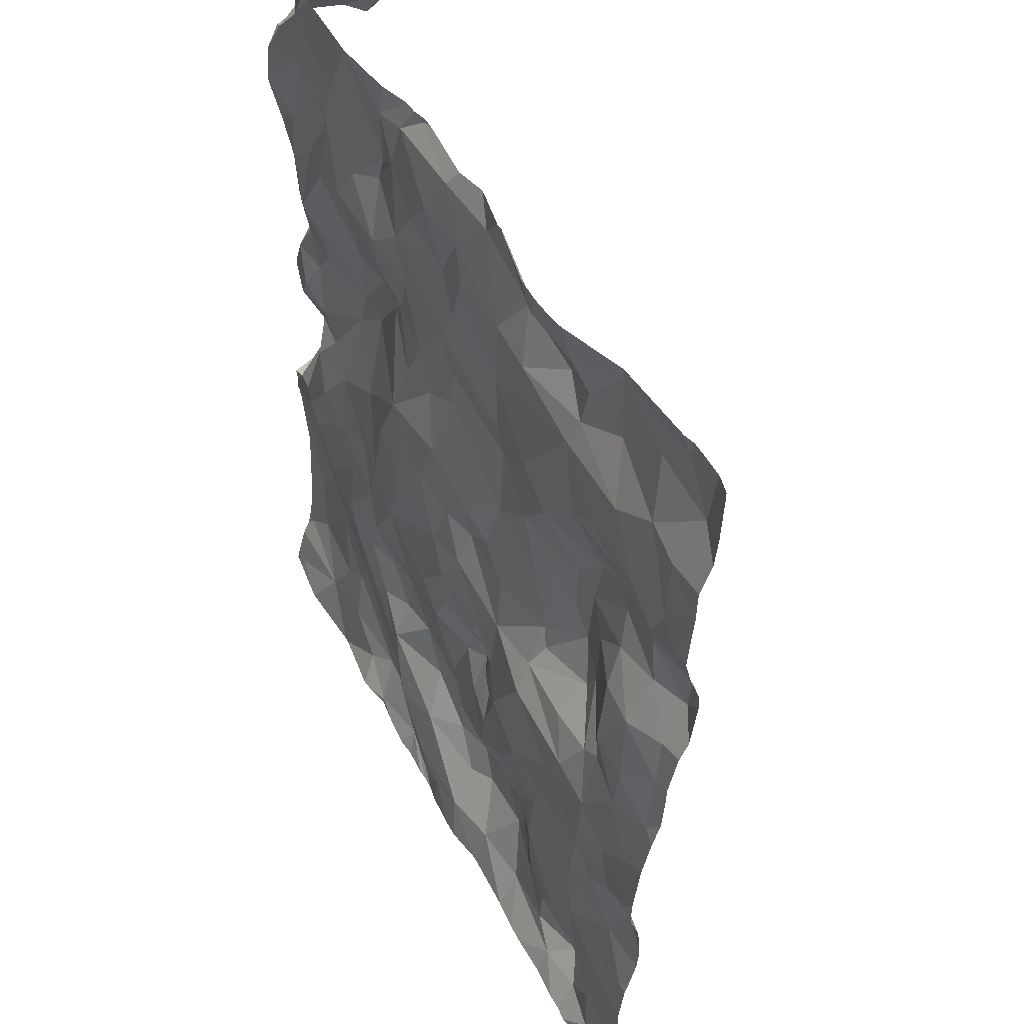
<metadata>
{"format":"obj","ext":"obj","renderer":"f3d","projection":"perspective","resolution":1024,"background":"white","views":[{"elev":49.5,"azim":-118.0,"up":"+Y"}]}
</metadata>
<code>
v -20.35 47.12 -2.134
v -20.22 47.42 -2.086
v -20.41 45.18 -2.126
v -20.37 45.44 -2.169
v -20.4 49.86 -1.874
v -20.37 46.19 -2.138
v -15.54 45.19 -2.156
v -15.5 45.13 -2.175
v -20.1 45.27 -2.204
v -20.12 45.13 -2.238
v -19.92 45.13 -2.273
v -19.5 45.29 -2.167
v -19.52 45.13 -2.247
v -19.25 45.13 -2.252
v -17.45 45.29 -2.152
v -17.51 45.13 -2.217
v -17.39 45.13 -2.23
v -16.99 45.16 -2.183
v -17.18 45.13 -2.214
v -17 45.13 -2.191
v -18.53 45.38 -2.133
v -18.54 45.13 -2.216
v -18.52 45.13 -2.218
v -16.86 45.13 -2.221
v -19.83 45.32 -2.147
v -18.19 45.39 -2.199
v -18.51 45.13 -2.218
v -20.3 45.15 -2.191
v -20.28 45.13 -2.202
v -17.74 45.17 -2.198
v -17.75 45.13 -2.22
v -18.93 45.13 -2.227
v -18.92 45.13 -2.228
v -17.86 45.13 -2.227
v -16.1 46.14 -2.013
v -16.21 45.73 -2.053
v -15.68 45.68 -1.992
v -17.78 47.02 -2.096
v -17.26 46.93 -2.059
v -17.64 47.24 -2.112
v -17.91 46.52 -2.03
v -17.67 46.73 -2.027
v -18.04 46.88 -1.99
v -16.81 49.15 -1.904
v -16.43 48.68 -1.868
v -16.55 49.16 -1.934
v -19.48 48.55 -1.844
v -19.3 48.71 -1.793
v -19.73 48.79 -1.869
v -15.86 46.41 -1.978
v -16.56 46.09 -2.056
v -15.9 49.52 -1.97
v -16.17 49.97 -1.948
v -16.1 49.51 -1.991
v -16.38 49.58 -1.993
v -16.52 50.75 -1.946
v -16.25 50.27 -1.949
v -15.8 50.54 -1.942
v -19.3 45.42 -2.118
v -19.67 45.47 -2.042
v -17.96 45.9 -2.009
v -17.63 46.14 -2.011
v -17.85 46.23 -1.978
v -17.92 47.29 -2.084
v -17.89 47.55 -2.094
v -18.19 47.27 -2.044
v -18.22 46.97 -1.947
v -18.28 47.11 -1.936
v -18.33 47.24 -1.991
v -15.45 50.31 -1.741
v -15.46 50.2 -1.239
v -15.66 50.69 -0.9891
v -18.89 48.52 -1.847
v -19.23 48.25 -1.786
v -18.9 48.03 -1.892
v -15.85 49.09 -2.029
v -15.67 49.05 -1.972
v -15.68 49.37 -1.991
v -15.49 47.26 -1.876
v -16.1 47.58 -2.089
v -16.36 47.49 -2.081
v -15.85 47.25 -2.104
v -15.73 47.89 -1.895
v -15.68 47.59 -1.914
v -15.62 47.8 -1.685
v -15.7 48.7 -1.931
v -16.01 48.71 -1.945
v -18.57 46.93 -2.095
v -18.79 46.66 -2.125
v -18.46 46.64 -2.096
v -15.48 45.54 -2.027
v -16.03 45.43 -2.11
v -17.67 49.98 -1.914
v -17.86 50.33 -1.922
v -17.94 50.12 -1.936
v -16.91 45.44 -2.061
v -16.71 45.33 -2.129
v -15.78 47.34 -2.085
v -17.36 45.13 -2.228
v -16.89 49.43 -1.987
v -16.33 47.89 -2.025
v -15.56 50.29 -1.956
v -19.33 47.75 -2.032
v -19.38 48.01 -1.865
v -19.63 47.76 -2.021
v -16.09 48.01 -1.973
v -16.37 48.44 -1.891
v -16.37 45.85 -2.032
v -16.44 45.51 -2.109
v -18.04 48.02 -1.951
v -18.26 48.21 -1.96
v -18.46 47.98 -1.963
v -17.4 49.11 -1.958
v -17.11 49.21 -1.935
v -17.26 49.53 -1.967
v -17.71 49.51 -1.956
v -19.94 50.07 -1.847
v -20.18 49.58 -1.89
v -19.64 49.89 -1.893
v -15.47 48.25 -1.965
v -15.62 48.1 -1.991
v -15.57 48.01 -1.802
v -19.76 47 -2.133
v -19.91 46.77 -2.104
v -19.69 46.55 -2.126
v -20.02 47.2 -2.091
v -19.77 47.41 -2.101
v -19.84 50.45 -1.757
v -20.26 50.35 -1.737
v -18.09 46.35 -2.078
v -18.21 46.69 -2.041
v -18.45 46.42 -2.114
v -18.01 47.78 -2.034
v -17.83 48.06 -2.01
v -19.08 50.49 -1.862
v -19.17 50.29 -1.799
v -18.92 50.23 -1.768
v -19.47 50.67 -1.776
v -19.47 50.22 -1.763
v -20.12 46.98 -2.116
v -19.57 49.15 -1.786
v -19.58 49.42 -1.888
v -20.01 49.13 -1.837
v -19.84 48.17 -2.064
v -20.1 48.09 -2.056
v -20.03 47.74 -2.048
v -19.36 49.04 -1.778
v -19.67 49.02 -1.8
v -18.68 47.15 -2.135
v -18.46 47.14 -2.076
v -18.53 47.34 -2.081
v -17.74 45.83 -2.154
v -17.74 45.49 -2.229
v -17.11 47.34 -2.089
v -17.72 47.73 -2.062
v -18.27 47.16 -1.924
v -15.42 48.19 -1.118
v -18.69 49.35 -1.939
v -18.33 49.27 -1.906
v -18.27 49.61 -1.886
v -19.1 49.89 -1.889
v -17.52 48.84 -1.956
v -17.19 48.47 -2.059
v -17.27 48.82 -1.985
v -16.6 45.88 -2.036
v -17.53 48.16 -2.059
v -17.71 48.56 -2.046
v -18.07 48.32 -2.003
v -19.51 47.51 -2.116
v -19.31 45.65 -2.107
v -17.16 46.09 -2.121
v -17.37 45.74 -2.196
v -16.82 50.14 -1.872
v -17.77 49.25 -1.926
v -18.69 50.5 -1.855
v -18.5 50.38 -1.804
v -18.44 50.59 -1.832
v -15.71 49.7 -1.983
v -15.43 49.8 -2.02
v -15.87 50.23 -1.959
v -18.13 47.09 -1.982
v -19.11 48.39 -1.797
v -20.06 48.85 -1.847
v -15.53 49.19 -1.657
v -15.44 49.15 -1.259
v -15.45 48.75 -1.583
v -15.44 48.52 -1.404
v -15.43 48.86 -1.173
v -15.56 50.43 -1.214
v -15.51 50.44 -1.055
v -17.95 45.31 -2.216
v -16.55 46.52 -2.096
v -16.08 49.01 -2
v -19 46.48 -2.115
v -19.18 46.35 -2.149
v -18.81 46.19 -2.003
v -18.16 45.65 -2.044
v -15.57 49.21 -1.847
v -15.54 48.71 -1.79
v -18.73 48.43 -1.883
v -18.95 47.9 -1.914
v -19.2 45.96 -2.139
v -19.52 45.94 -2.159
v -18.32 49.01 -1.863
v -18.32 50.09 -1.901
v -18.61 50.03 -1.897
v -18.08 50.59 -1.839
v -20.34 49.12 -1.785
v -20.29 48.86 -1.773
v -15.9 47.76 -2.02
v -16.88 50.55 -1.908
v -16.85 46.92 -2.083
v -17.71 50.66 -1.896
v -18.77 50.62 -1.943
v -16.73 46.62 -2.072
v -16.83 46.18 -2.094
v -16.51 46.84 -2.122
v -16.13 46.79 -2.085
v -19.14 50.06 -1.83
v -19.77 48.54 -1.97
v -20.04 48.53 -2
v -17.15 49.83 -1.963
v -16.78 49.97 -1.885
v -17.04 50.3 -1.917
v -15.54 47.21 -2.031
v -19.86 45.83 -2.158
v -19.74 46.16 -2.145
v -20.01 46.07 -2.164
v -15.86 48.5 -1.949
v -15.73 48.29 -2.01
v -15.57 48.47 -1.963
v -15.44 48.35 -1.822
v -15.52 48.1 -1.267
v -15.72 50.71 -1.395
v -17.43 46.39 -1.991
v -17.27 45.44 -2.086
v -17.06 46.01 -2.114
v -15.63 46.09 -1.973
v -18.31 47.51 -2.056
v -17.79 49 -1.938
v -15.48 49.52 -1.971
v -16.45 47.17 -2.062
v -15.83 47.01 -2.051
v -15.9 48.12 -1.96
v -15.51 47.74 -1.434
v -15.55 47.96 -1.499
v -19.47 48.17 -1.858
v -17.16 46.62 -1.983
v -16.91 47.63 -2.091
v -17.01 48.09 -2.079
v -17.27 47.79 -2.096
v -16.74 48.14 -2.019
v -18.9 45.93 -1.997
v -18.57 45.93 -1.963
v -18.52 47.69 -2.021
v -17.27 50.73 -1.814
v -17.11 50.6 -1.882
v -16.66 48.67 -1.876
v -16.88 49.6 -1.999
v -16.98 49.08 -1.912
v -19.21 49.43 -1.908
v -17.31 50.09 -1.941
v -17.55 50.36 -1.957
v -19.44 49.6 -1.912
v -19.86 49.56 -1.914
v -18.36 48.57 -1.912
v -20.05 50.65 -1.732
v -16.5 49.82 -1.942
v -17.83 49.76 -1.939
v -16.74 47.15 -2.068
v -18.51 46.16 -2.017
v -19.12 48.78 -1.805
v -17.15 46.36 -2.009
v -19.76 47.83 -2.007
v -20.29 48.57 -1.913
v -18.94 46.92 -2.135
v -15.44 50.05 -2
v -18.34 47.13 -1.925
v -18.74 45.73 -1.978
v -19 45.67 -2.05
v -18.94 47.55 -2.105
v -18.91 47.75 -2.008
v -18.32 47.06 -1.929
v -20.33 48.3 -1.969
v -18.88 49.08 -1.897
v -19.22 46.74 -2.134
v -20.13 46.48 -2.088
v -19.31 47.2 -2.1
v -16.93 46.3 -2.078
v -16.94 46.59 -2.005
v -18.92 45.38 -2.097
v -18.27 47.08 -1.928
v -16.69 47.59 -2.066
v -18.65 48.8 -1.895
v -20.29 46.85 -2.04
v -20.03 45.54 -2.165
v -16.36 45.13 -2.182
v -18.34 45.71 -1.974
v -18.21 45.91 -1.951
v -16.77 45.13 -2.235
v -15.67 50.6 -1.776
v -15.6 50.55 -1.537
v -15.73 50.66 -1.148
v -15.44 47.89 -1.158
v -20.33 47.84 -2.006
v -20.17 50 -1.868
v -20.05 49.31 -1.885
v -15.57 47.56 -1.666
v -18.27 45.13 -2.256
v -17.94 45.13 -2.242
v -19.13 45.13 -2.246
v -18.17 45.13 -2.256
v -17.68 45.13 -2.227
v -15.72 45.13 -2.205
v -20.3 45.13 -2.19
v -18.93 45.13 -2.23
v -19.83 45.13 -2.262
v -19.73 45.13 -2.264
v -16.33 45.13 -2.183
v -16.35 45.13 -2.183
v -15.83 45.13 -2.218
v -18.95 45.13 -2.231
v -20.44 45.13 -2.101
v -20.39 45.13 -2.17
v -20.33 45.13 -2.185
v -20.34 49.46 -1.907
v -20.34 45.13 -2.183
v -20.44 48.33 -1.954
v -20.44 45.2 -2.124
v -20.44 50.04 -1.869
v -20.44 49.85 -1.872
v -20.44 47.16 -2.13
v -20.44 47.98 -1.976
v -20.44 48.59 -1.895
v -20.44 47.56 -2.085
v -20.44 48.45 -1.925
v -20.44 49.01 -1.798
v -20.44 49.12 -1.801
v -20.44 49.47 -1.906
v -20.44 47.06 -2.133
v -20.44 46.3 -2.107
v -20.44 49.88 -1.873
v -20.44 45.16 -2.098
v -20.44 49.79 -1.879
v -20.44 48.22 -1.957
v -20.44 46.2 -2.137
v -20.44 47.81 -2.028
v -20.44 49.29 -1.863
v -20.44 46.86 -2.069
v -20.44 45.42 -2.155
v -20.44 45.83 -2.171
v -20.44 47.27 -2.122
v -20.44 45.16 -2.108
v -20.44 45.16 -2.11
v -20.44 45.16 -2.114
v -20.44 45.49 -2.169
v -20.44 45.63 -2.17
v -20.44 46.08 -2.152
v -20.44 46.62 -2.05
v -20.44 46.47 -2.064
v -20.44 45.21 -2.124
v -20.44 50.72 -1.766
v -20.44 47.23 -2.129
v -20.44 50.22 -1.798
v -20.44 50.41 -1.779
v -20.44 45.94 -2.171
v -20.44 48.71 -1.838
v -15.42 49.79 -2.007
v -15.42 50.19 -1.921
v -15.42 47.87 -1.156
v -15.42 50.26 -1.792
v -15.42 45.24 -2.138
v -15.42 45.3 -2.121
v -15.42 48.19 -1.119
v -15.42 50.04 -1.99
v -15.42 46.42 -1.976
v -15.42 49.33 -1.303
v -15.42 46.95 -2.018
v -15.42 46.86 -2.006
v -15.42 48.86 -1.167
v -15.42 50.72 -0.9371
v -15.42 50.07 -1.311
v -15.42 46.37 -1.975
v -15.42 47.23 -1.755
v -15.42 47.15 -2.028
v -15.42 48.19 -1.118
v -15.42 49.43 -1.761
v -15.42 47.17 -1.989
v -15.42 47.35 -1.485
v -15.42 45.54 -2.037
v -15.42 47.63 -1.355
v -15.42 48.44 -1.17
v -15.42 47.41 -1.448
v -15.42 45.48 -2.051
v -15.42 45.39 -2.096
v -15.42 47.06 -2.019
v -15.42 49.47 -1.39
v -15.42 50.07 -1.986
v -15.42 49.8 -2.011
v -15.42 47.83 -1.181
v -15.42 45.77 -2.001
v -15.42 50.22 -1.056
v -15.42 50.45 -0.9626
v -15.42 48.49 -1.247
v -15.42 45.13 -2.168
v -15.42 47.3 -1.569
v -15.42 49.15 -1.23
v -15.42 49.28 -1.206
v -15.42 50.18 -1.467
v -15.42 50.44 -0.9704
v -15.42 47.22 -1.886
v -15.42 45.61 -2.022
v -15.42 49.57 -1.924
v -15.42 45.94 -1.992
v -15.42 46.99 -2.026
v -15.42 48.19 -1.118
v -15.42 50.48 -0.9581
v -15.42 48.73 -1.169
v -15.42 48.88 -1.168
v -15.42 50.15 -1.184
v -17.1 50.76 -1.836
v -18.84 50.76 -1.948
v -18.67 50.76 -1.942
v -18.99 50.76 -1.939
v -15.46 50.76 -0.9325
v -18.28 50.76 -1.851
v -16.5 50.76 -1.946
v -15.76 50.76 -1.105
v -15.77 50.76 -1.195
v -15.74 50.76 -1.375
v -15.93 50.76 -1.946
v -15.99 50.76 -1.935
v -19.56 50.76 -1.784
v -17.96 50.76 -1.798
v -18.23 50.76 -1.852
v -20.32 50.76 -1.736
v -17.19 50.76 -1.83
v -15.59 50.76 -0.9594
v -17.27 50.76 -1.809
v -19.48 50.76 -1.79
v -19.07 50.76 -1.925
v -19.22 50.76 -1.877
v -20.08 50.76 -1.734
v -15.7 50.76 -1.754
v -17.29 50.76 -1.807
v -15.68 50.76 -1.672
v -15.73 50.76 -1.428
v -18.33 50.76 -1.867
v -20.01 50.76 -1.752
v -16.91 50.76 -1.894
v -15.74 50.76 -1.901
v -17.77 50.76 -1.842
v -15.49 50.76 -0.9318
v -15.72 50.76 -1.871
v -20.42 50.76 -1.761
v -17.36 50.76 -1.806
v -15.42 50.76 -0.9334
v -15.67 50.76 -0.9684
v -15.71 50.76 -0.9914
v -15.49 50.76 -0.9322
v -15.72 50.76 -1.503
v -16.52 50.76 -1.945
v -20.44 50.76 -1.766
v -16.52 50.76 -1.945
v -20.15 50.76 -1.733
g obj_0
f 3 343 353
f 354 3 353
f 343 3 361
f 3 354 355
f 3 329 361
f 355 323 3
f 350 329 3
f 3 323 28
f 4 350 3
f 28 4 3
f 323 324 28
f 350 4 356
f 28 324 327
f 9 4 28
f 28 327 325
f 28 29 9
f 315 28 325
f 29 28 315
f 356 4 357
f 296 4 9
f 351 357 4
f 4 296 351
f 29 10 9
f 9 25 296
f 9 10 11
f 9 11 25
f 366 351 296
f 60 296 25
f 296 228 366
f 296 60 226
f 226 228 296
f 11 317 25
f 60 25 12
f 318 25 317
f 318 12 25
f 366 228 6
f 366 6 358
f 60 203 226
f 59 60 12
f 170 203 60
f 170 60 59
f 226 227 228
f 228 287 6
f 287 228 227
f 227 226 203
f 13 12 318
f 291 59 12
f 12 13 14
f 291 12 14
f 6 287 360
f 6 346 358
f 360 341 6
f 346 6 341
f 170 202 203
f 203 125 227
f 202 195 203
f 125 203 195
f 280 59 291
f 170 59 280
f 280 202 170
f 227 125 287
f 360 287 295
f 125 124 287
f 287 124 295
f 279 280 291
f 14 311 291
f 21 279 291
f 291 311 32
f 21 291 32
f 360 295 359
f 202 280 253
f 202 196 195
f 253 196 202
f 195 286 125
f 123 124 125
f 125 286 123
f 194 195 196
f 286 195 194
f 279 253 280
f 359 295 349
f 124 140 295
f 349 295 1
f 1 295 140
f 140 124 123
f 279 254 253
f 298 279 21
f 298 254 279
f 311 322 32
f 21 32 33
f 21 197 298
f 33 22 21
f 197 21 26
f 21 22 23
f 26 21 27
f 27 21 23
f 316 32 322
f 33 32 316
f 196 253 254
f 196 89 194
f 196 254 271
f 132 89 196
f 271 132 196
f 276 123 286
f 286 194 89
f 286 89 276
f 123 126 140
f 276 288 123
f 127 126 123
f 288 127 123
f 349 1 340
f 140 126 1
f 1 332 340
f 2 1 126
f 332 1 363
f 352 1 2
f 363 1 352
f 254 298 299
f 271 254 299
f 299 298 197
f 152 197 26
f 299 197 61
f 197 152 61
f 152 26 153
f 27 309 26
f 191 153 26
f 26 309 191
f 90 89 132
f 89 88 276
f 88 89 90
f 132 271 130
f 299 130 271
f 132 131 90
f 130 131 132
f 288 276 149
f 276 88 149
f 126 127 2
f 281 288 149
f 288 169 127
f 281 169 288
f 127 146 2
f 127 169 105
f 127 274 146
f 127 105 274
f 352 2 335
f 2 146 305
f 347 335 2
f 305 347 2
f 61 63 299
f 63 130 299
f 62 61 152
f 172 152 153
f 62 152 171
f 171 152 172
f 61 62 63
f 172 153 15
f 30 153 191
f 15 153 30
f 309 312 191
f 191 310 30
f 191 312 310
f 283 88 90
f 131 67 90
f 90 67 283
f 88 150 149
f 88 283 68
f 150 88 278
f 88 68 278
f 41 131 130
f 130 63 41
f 131 43 67
f 43 131 41
f 149 255 281
f 149 150 151
f 151 255 149
f 169 281 282
f 281 255 282
f 169 103 105
f 169 282 103
f 146 274 144
f 145 305 146
f 144 145 146
f 105 247 274
f 103 104 105
f 247 105 104
f 144 274 247
f 305 333 347
f 305 145 284
f 333 305 284
f 235 63 62
f 235 41 63
f 171 235 62
f 237 171 172
f 15 236 172
f 236 237 172
f 273 235 171
f 289 171 237
f 171 289 273
f 15 18 236
f 15 30 31
f 15 99 18
f 31 313 15
f 99 15 17
f 16 15 313
f 15 16 17
f 310 34 30
f 30 34 31
f 292 68 283
f 69 283 67
f 292 283 278
f 283 69 278
f 181 67 43
f 67 181 68
f 151 150 69
f 150 278 69
f 156 278 68
f 69 68 292
f 66 156 68
f 68 181 66
f 292 278 156
f 41 42 43
f 42 41 235
f 181 43 38
f 42 38 43
f 239 255 151
f 75 282 255
f 133 255 239
f 75 255 112
f 133 110 255
f 112 255 110
f 151 69 239
f 104 103 282
f 75 201 282
f 201 104 282
f 221 145 144
f 220 144 247
f 220 221 144
f 145 221 284
f 74 247 104
f 47 220 247
f 247 74 47
f 74 104 201
f 333 284 345
f 221 275 284
f 345 284 328
f 275 334 284
f 328 284 336
f 334 336 284
f 235 248 42
f 235 273 248
f 289 237 216
f 236 165 237
f 51 216 237
f 237 165 51
f 18 96 236
f 165 236 96
f 273 290 248
f 273 289 290
f 215 289 216
f 289 215 290
f 96 18 97
f 99 19 18
f 300 97 18
f 18 19 20
f 300 18 24
f 18 20 24
f 292 156 69
f 239 69 66
f 156 66 69
f 38 64 181
f 66 181 64
f 239 66 65
f 64 65 66
f 38 42 39
f 248 39 42
f 64 38 40
f 38 39 40
f 239 65 133
f 201 75 74
f 112 200 75
f 73 74 75
f 200 73 75
f 110 133 134
f 65 155 133
f 133 155 134
f 110 111 112
f 112 111 200
f 110 134 168
f 110 168 111
f 220 49 221
f 275 221 183
f 183 221 49
f 220 47 49
f 73 182 74
f 48 47 74
f 48 74 182
f 47 48 49
f 209 275 183
f 334 275 209
f 334 209 367
f 212 39 248
f 290 212 248
f 192 215 216
f 192 216 51
f 108 165 96
f 108 51 165
f 50 192 51
f 35 51 108
f 50 51 35
f 96 97 109
f 108 96 109
f 212 290 215
f 192 217 215
f 215 217 212
f 97 300 297
f 109 97 297
f 64 40 65
f 155 65 40
f 154 40 39
f 39 212 154
f 40 154 155
f 200 111 266
f 200 294 73
f 294 200 266
f 272 182 73
f 272 73 294
f 168 134 166
f 155 166 134
f 155 251 166
f 251 155 154
f 266 111 168
f 166 167 168
f 266 168 167
f 183 49 148
f 148 49 48
f 143 209 183
f 183 148 143
f 182 272 48
f 147 148 48
f 147 48 272
f 143 208 209
f 209 337 367
f 208 338 209
f 338 337 209
f 270 154 212
f 217 270 212
f 217 192 218
f 218 192 50
f 109 36 108
f 36 35 108
f 218 50 243
f 238 50 35
f 243 50 379
f 376 50 238
f 379 50 376
f 35 36 37
f 35 37 238
f 297 320 109
f 92 36 109
f 319 109 320
f 319 92 109
f 217 218 242
f 242 270 217
f 270 249 154
f 249 251 154
f 294 266 204
f 266 167 240
f 266 240 204
f 272 294 285
f 294 204 285
f 272 285 147
f 166 163 167
f 166 251 163
f 250 163 251
f 249 250 251
f 162 167 163
f 167 162 240
f 143 148 141
f 141 148 147
f 307 208 143
f 141 142 143
f 307 143 142
f 285 261 147
f 147 261 141
f 208 307 326
f 338 208 326
f 338 326 348
f 249 270 293
f 81 293 270
f 81 270 242
f 242 218 243
f 37 36 92
f 242 243 81
f 82 81 243
f 379 378 243
f 415 82 243
f 415 243 378
f 238 37 401
f 376 238 383
f 401 414 238
f 383 238 414
f 91 37 92
f 91 412 37
f 412 401 37
f 321 92 319
f 314 92 321
f 314 7 92
f 394 91 92
f 394 92 395
f 395 92 7
f 293 101 249
f 250 249 252
f 249 101 252
f 204 240 174
f 285 204 158
f 159 204 174
f 159 158 204
f 174 240 162
f 261 285 158
f 162 163 164
f 163 250 252
f 164 163 260
f 252 258 163
f 260 163 258
f 113 162 164
f 174 162 113
f 142 141 261
f 142 265 307
f 326 307 118
f 265 118 307
f 264 142 261
f 142 264 265
f 161 261 158
f 161 264 261
f 326 118 5
f 348 326 339
f 339 326 5
f 101 293 81
f 101 81 80
f 80 81 82
f 225 82 415
f 98 82 225
f 98 80 82
f 91 394 390
f 412 91 390
f 8 7 314
f 395 7 373
f 373 7 8
f 101 107 252
f 210 101 80
f 101 106 107
f 101 210 106
f 252 107 258
f 174 116 159
f 113 116 174
f 158 159 160
f 158 160 161
f 160 159 116
f 114 113 164
f 164 260 114
f 260 258 44
f 260 44 114
f 45 258 107
f 44 258 45
f 113 114 115
f 116 113 115
f 118 265 119
f 265 264 119
f 306 5 118
f 117 118 119
f 118 117 306
f 119 264 161
f 161 160 206
f 161 206 219
f 119 161 219
f 339 5 344
f 306 330 5
f 5 331 344
f 330 342 5
f 5 342 331
f 98 210 80
f 225 396 385
f 225 84 98
f 415 396 225
f 388 225 385
f 210 98 84
f 8 405 372
f 373 8 372
f 107 106 244
f 229 45 107
f 244 229 107
f 210 83 106
f 84 83 210
f 83 244 106
f 116 269 160
f 115 222 116
f 222 269 116
f 95 160 269
f 206 160 205
f 205 160 95
f 115 114 100
f 100 114 44
f 44 45 46
f 46 100 44
f 229 87 45
f 46 45 193
f 193 45 87
f 259 115 100
f 222 115 259
f 117 119 139
f 139 119 219
f 330 306 129
f 306 117 129
f 139 128 117
f 128 129 117
f 176 206 205
f 206 137 219
f 176 137 206
f 136 219 137
f 139 219 136
f 330 129 364
f 244 83 121
f 244 230 229
f 230 244 121
f 86 87 229
f 229 230 231
f 231 86 229
f 93 269 222
f 95 269 93
f 259 223 222
f 222 262 93
f 222 223 224
f 222 224 262
f 205 95 94
f 93 94 95
f 176 205 207
f 205 94 207
f 100 55 259
f 55 100 46
f 46 193 54
f 55 46 54
f 193 87 76
f 86 76 87
f 193 76 54
f 268 259 55
f 223 259 268
f 128 139 138
f 138 139 136
f 364 129 365
f 128 267 129
f 362 365 129
f 267 465 129
f 465 436 129
f 455 362 129
f 455 129 436
f 128 138 267
f 177 176 207
f 137 176 175
f 175 176 177
f 135 136 137
f 137 175 135
f 135 138 136
f 231 199 86
f 77 76 86
f 86 199 77
f 93 262 263
f 94 93 263
f 173 223 268
f 224 223 173
f 262 224 263
f 173 211 224
f 263 224 257
f 257 224 211
f 213 207 94
f 263 213 94
f 207 435 177
f 207 213 452
f 452 434 207
f 435 207 434
f 268 55 53
f 55 54 53
f 52 54 76
f 52 53 54
f 76 77 78
f 52 76 78
f 173 268 53
f 135 441 138
f 138 442 440
f 449 267 138
f 449 138 433
f 441 442 138
f 433 138 440
f 465 267 443
f 443 267 449
f 463 362 455
f 177 214 175
f 435 426 177
f 448 214 177
f 448 177 426
f 214 135 175
f 214 424 135
f 424 441 135
f 198 77 199
f 77 198 78
f 257 213 263
f 57 173 53
f 56 211 173
f 56 173 57
f 211 421 257
f 450 211 56
f 421 211 450
f 257 256 213
f 421 437 257
f 439 256 257
f 439 257 437
f 256 456 213
f 456 452 213
f 52 180 53
f 53 180 57
f 52 78 178
f 180 52 178
f 78 198 241
f 178 78 241
f 214 423 422
f 423 214 448
f 424 214 422
f 56 57 58
f 58 57 180
f 450 56 462
f 456 256 445
f 445 256 439
f 178 179 180
f 179 178 241
f 72 438 458
f 72 458 459
f 438 72 403
f 438 403 460
f 403 417 453
f 453 460 403
f 56 464 462
f 464 56 427
f 427 56 58
f 427 58 432
f 432 58 431
f 431 58 451
f 67 68 69
f 70 371 71
f 102 369 70
f 302 70 71
f 102 70 301
f 302 301 70
f 369 371 70
f 371 409 71
f 71 382 420
f 302 71 189
f 71 420 190
f 189 71 190
f 382 71 409
f 102 277 398
f 180 277 102
f 58 102 301
f 102 58 180
f 398 369 102
f 189 234 302
f 301 302 446
f 302 234 461
f 461 446 302
f 301 444 454
f 446 444 301
f 451 58 301
f 451 301 454
f 303 189 190
f 189 303 234
f 420 402 190
f 190 410 72
f 72 303 190
f 410 190 402
f 277 180 179
f 398 277 375
f 375 277 179
f 461 234 447
f 430 234 303
f 447 234 430
f 430 303 429
f 428 303 72
f 429 303 428
f 410 403 72
f 428 72 459
f 179 368 399
f 179 241 413
f 375 179 399
f 413 368 179
f 198 184 241
f 413 241 184
f 186 184 198
f 198 199 186
f 184 185 377
f 186 185 184
f 387 184 397
f 413 184 387
f 377 397 184
f 185 186 188
f 186 187 188
f 187 186 232
f 232 186 199
f 231 232 199
f 185 188 419
f 377 185 408
f 408 185 407
f 419 407 185
f 188 418 380
f 419 188 380
f 418 188 187
f 232 233 187
f 418 187 404
f 404 187 233
f 232 246 233
f 120 232 231
f 232 122 246
f 122 232 120
f 231 230 120
f 233 157 374
f 246 245 233
f 157 233 304
f 304 233 245
f 404 233 392
f 374 392 233
f 122 85 246
f 245 246 85
f 121 120 230
f 120 121 122
f 85 122 83
f 121 83 122
f 157 304 370
f 374 157 386
f 386 157 416
f 370 416 157
f 308 245 85
f 400 304 245
f 400 245 391
f 391 245 393
f 393 245 308
f 370 304 400
f 83 84 85
f 308 85 84
f 84 79 308
f 308 79 406
f 393 308 389
f 406 389 308
f 84 225 79
f 225 388 79
f 79 411 384
f 406 79 384
f 388 411 79
f 381 425 417
f 425 453 417
f 425 381 457

</code>
